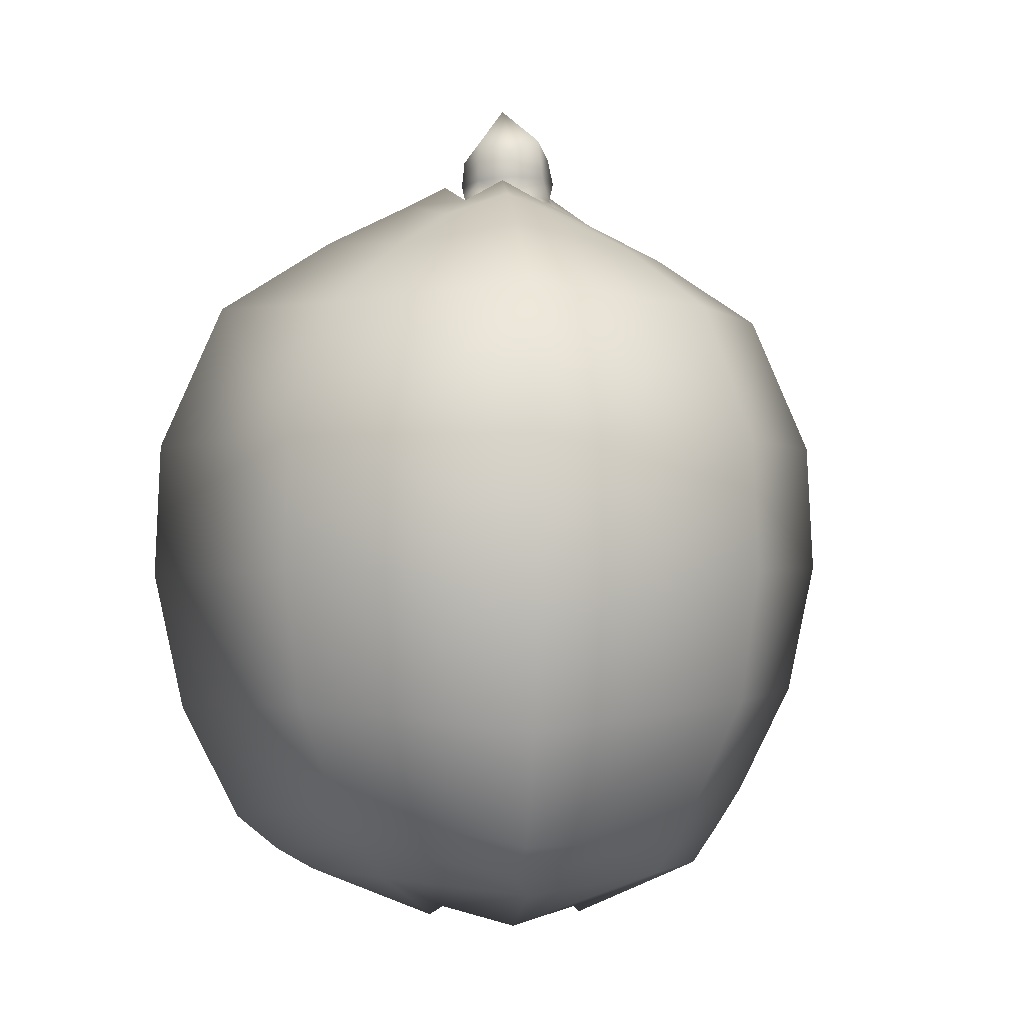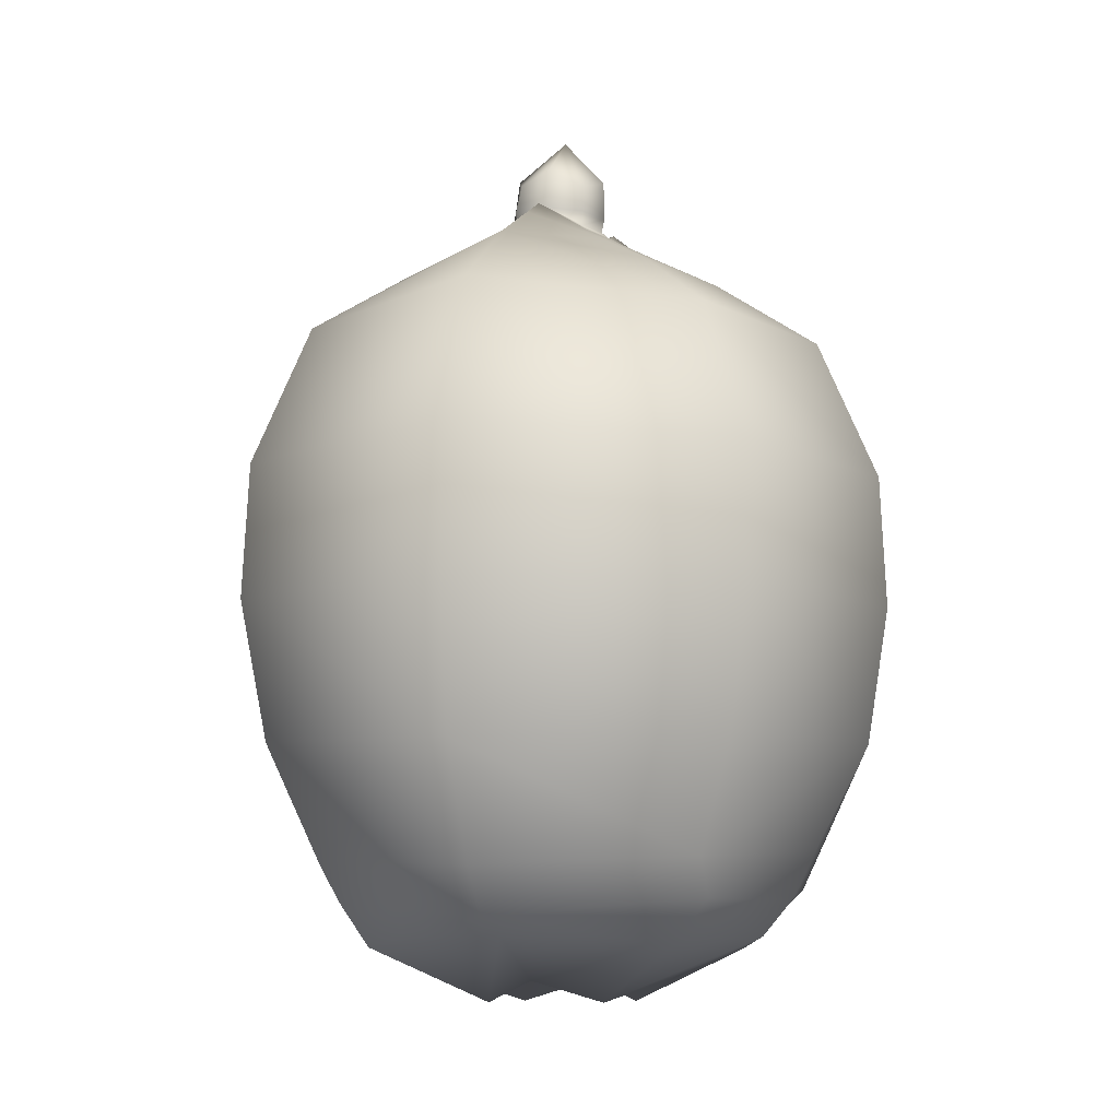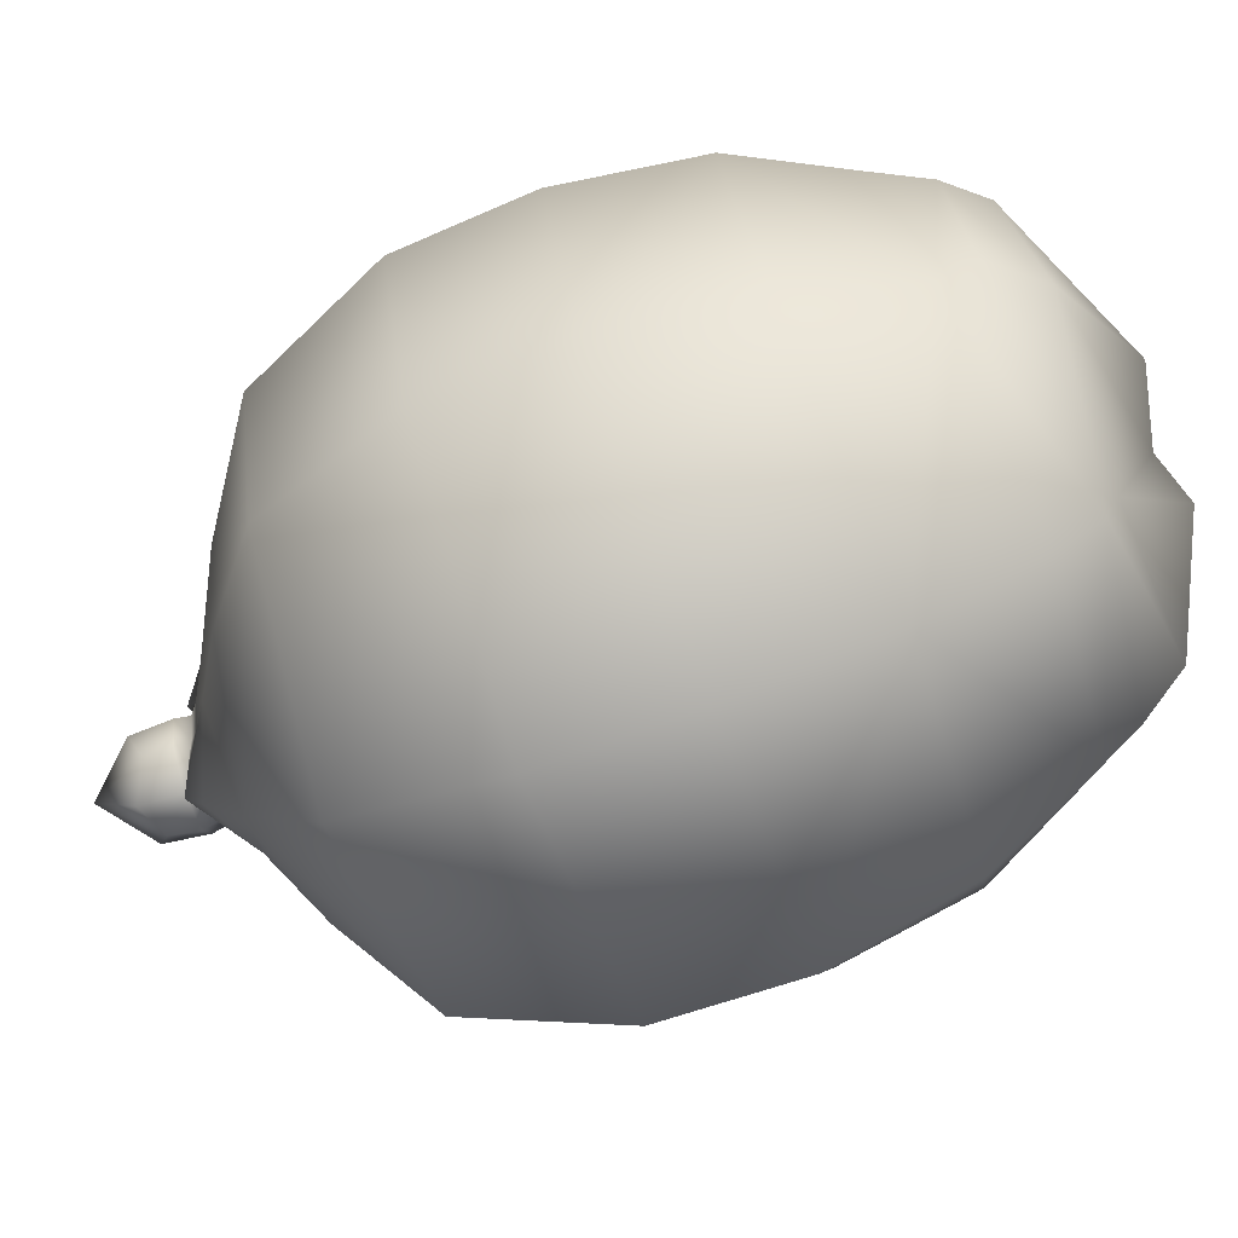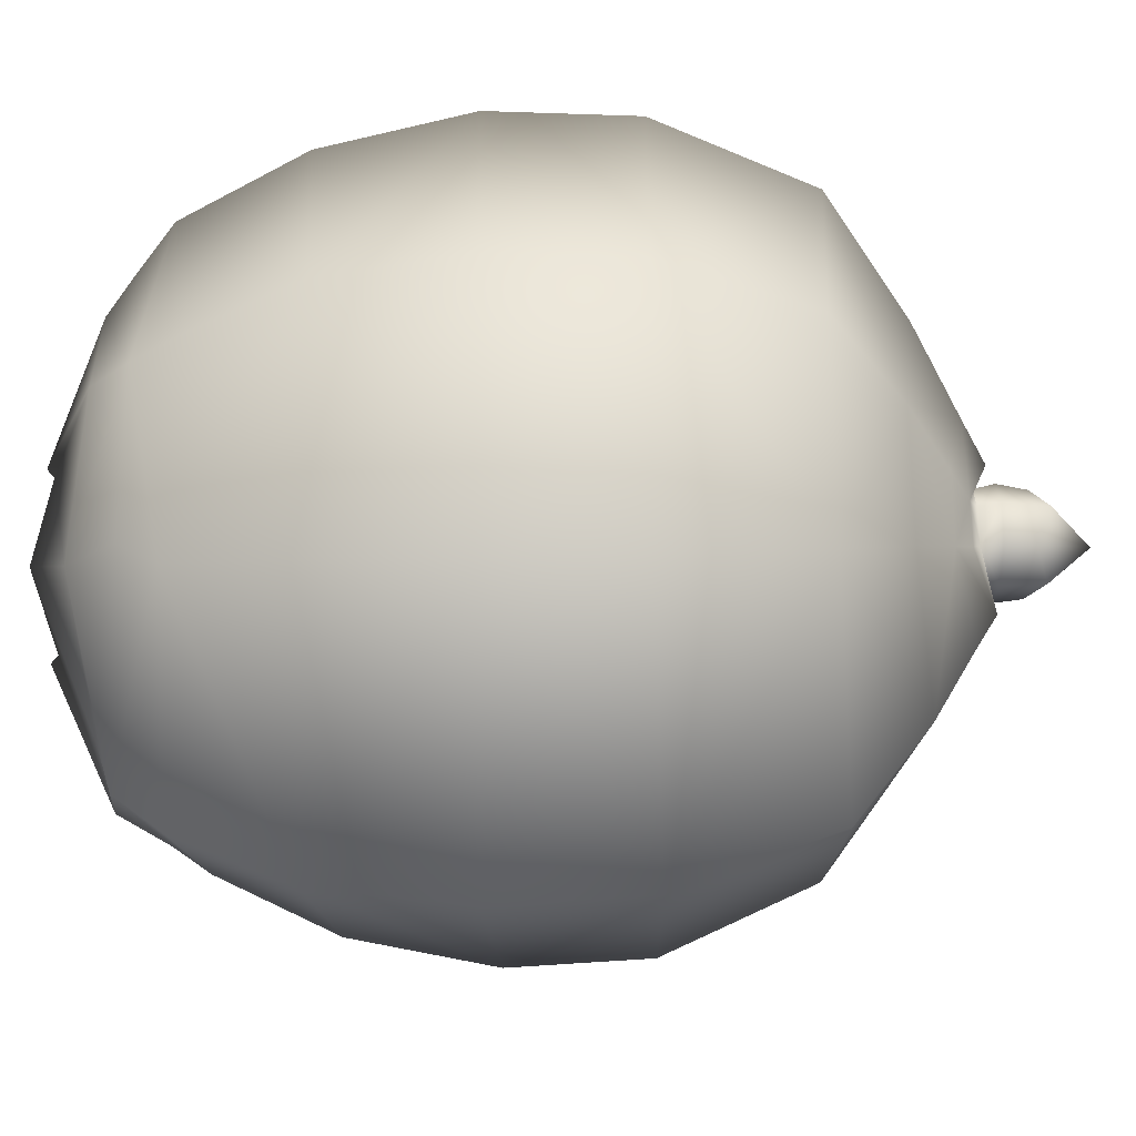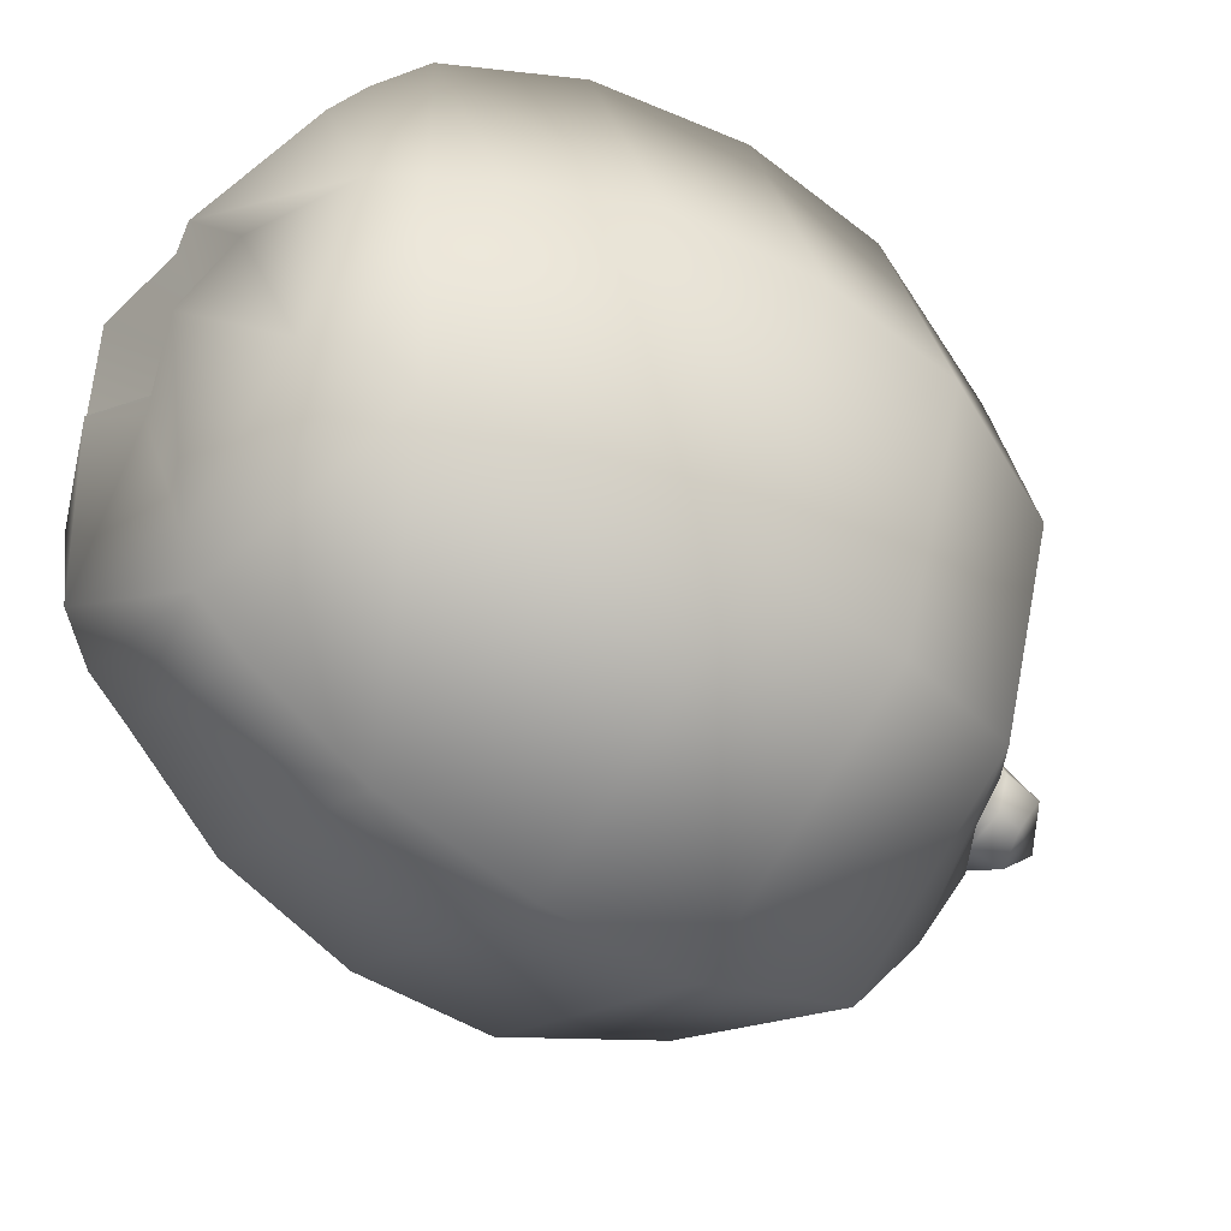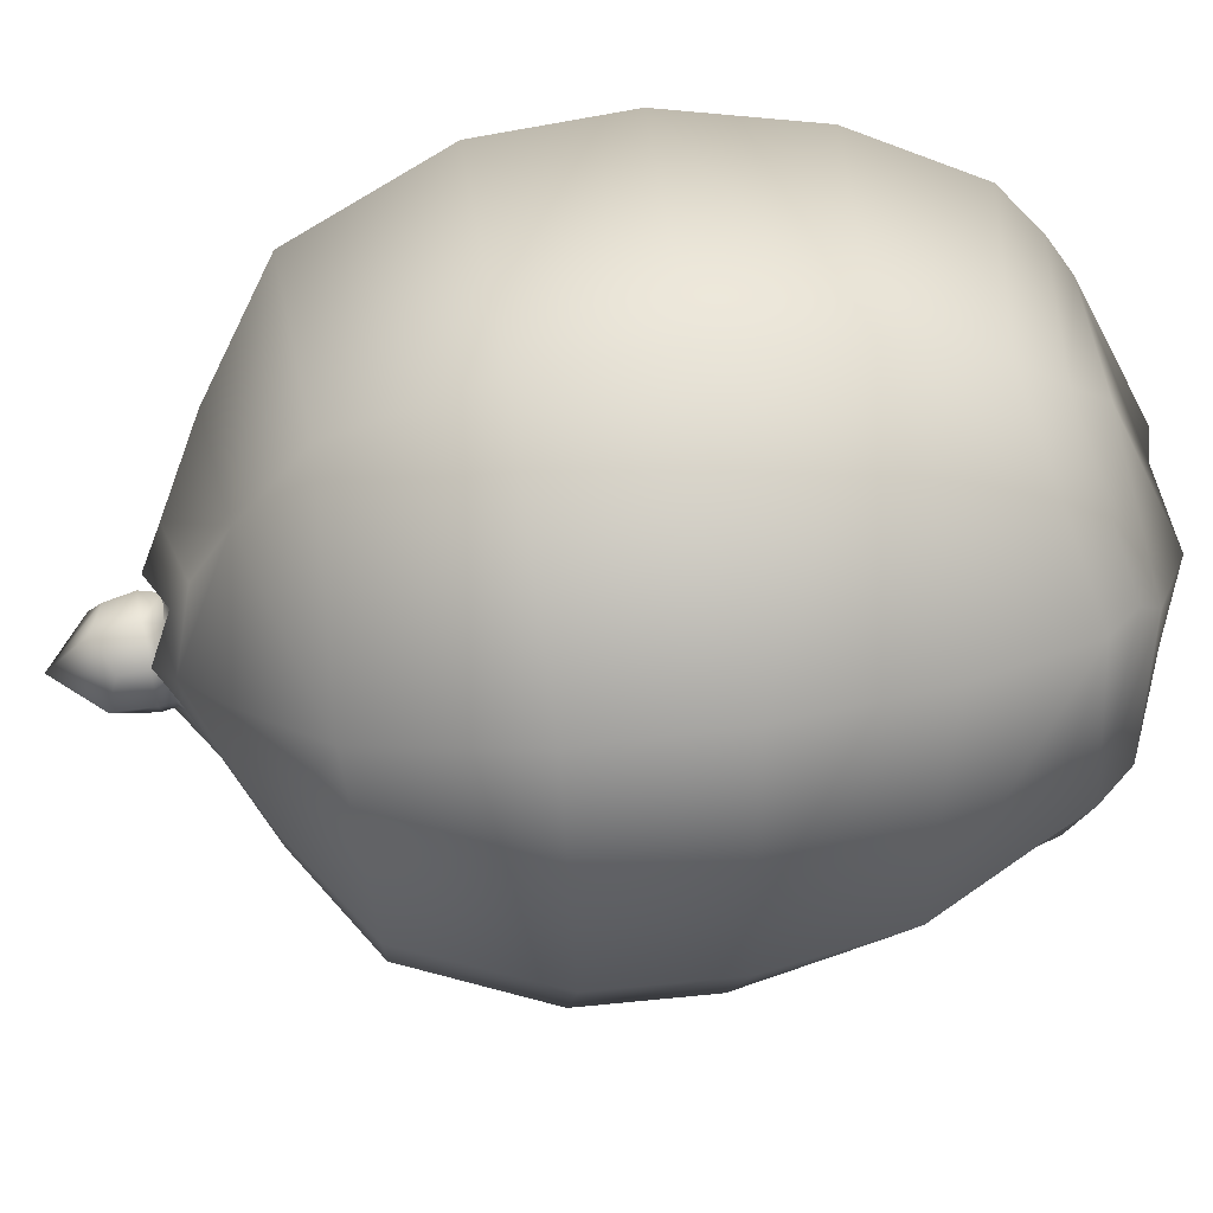
<metadata>
{"format":"obj","ext":"obj","renderer":"f3d","projection":"perspective","resolution":1024,"background":"white","views":[{"elev":-0.3,"azim":-141.6,"up":"+Z"},{"elev":-9.1,"azim":16.9,"up":"+Z"},{"elev":-77.1,"azim":110.5,"up":"+Y"},{"elev":-44.9,"azim":-88.4,"up":"+Y"},{"elev":-50.5,"azim":-127.7,"up":"+Y"},{"elev":61.5,"azim":81.6,"up":"+Y"}]}
</metadata>
<code>
g Coconut
v 0.00122 0.2293 0.05923
v 0.001222 0.1194 0.01147
v 0.06762 0.06574 -0.01252
v 0.1709 0.1688 0.04725
v 0.1213 -0.00064 0.01147
v 0.001216 0.2606 0.09909
v 0.2314 -0.00087 0.05924
v 0.2652 -0.00087 0.09909
v 0.06762 -0.06702 -0.01252
v 0.1709 -0.1705 0.04725
v 0.001222 -0.1207 0.01147
v 0.00122 -0.231 0.05923
v 0.001288 -0.2912 0.07769
v 0.1886 0.214 0.0759
v 0.2274 0.2428 0.1152
v 0.00121 0.3093 0.1523
v 0.001194 0.3702 0.269
v 0.213 -0.1771 0.09741
v 0.2139 -0.2127 0.1395
v 0.001254 -0.3363 0.1288
v 0.001236 -0.401 0.2529
v 0.2923 0 0.1523
v 0.3531 0 0.269
v 0.2745 0.29 0.2486
v 0.2988 0.3142 0.4119
v 0.001156 0.3942 0.4203
v 0.000754 0.3865 0.5694
v 0.2583 -0.2571 0.265
v 0.2811 -0.2799 0.4186
v 0.001196 -0.4264 0.4137
v 0.000768 -0.4183 0.5722
v 0.3773 0 0.4199
v 0.3706 0 0.5679
v 0.2934 0.3092 0.5697
v 0.2402 0.2569 0.7385
v -5.6e-05 0.3192 0.7274
v -0.00089 0.2044 0.8047
v 0.2761 -0.2752 0.567
v 0.226 -0.226 0.7259
v -9.2e-05 -0.3468 0.7401
v -0.000978 -0.2248 0.8223
v 0.3031 0 0.7257
v 0.1865 0 0.8034
v 0.1378 -0.1386 0.8039
v 0.07208 -0.07313 0.849
v -0.001254 -0.1328 0.8703
v 0.09868 0 0.8487
v 0.07659 0.09442 0.8694
v 0.1464 0.164 0.8214
v -0.001148 0.1179 0.8499
v -0.07904 0.09451 0.8711
v -0.1471 0.1627 0.8235
v 0.00122 -0.231 0.05923
v 0.001222 -0.1207 0.01147
v -0.06515 -0.06702 -0.01252
v -0.1684 -0.1705 0.04725
v -0.1188 -0.00064 0.01148
v 0.001288 -0.2912 0.07769
v -0.2289 -0.00087 0.05923
v -0.2578 -0.00087 0.0991
v -0.06515 0.06574 -0.01252
v -0.1684 0.1688 0.04725
v 0.001222 0.1194 0.01147
v 0.00122 0.2293 0.05923
v 0.001216 0.2606 0.09909
v -0.2017 -0.1771 0.09742
v -0.2115 -0.2127 0.1395
v 0.001254 -0.3363 0.1288
v 0.001236 -0.401 0.2529
v -0.186 0.2139 0.07591
v -0.2248 0.2428 0.1152
v 0.00121 0.3093 0.1523
v 0.001194 0.3702 0.269
v -0.2899 0 0.1523
v -0.3507 0 0.269
v -0.2559 -0.2571 0.265
v -0.2785 -0.2796 0.4193
v 0.001196 -0.4264 0.4137
v 0.000768 -0.4183 0.5722
v -0.272 0.2899 0.2486
v -0.296 0.3139 0.4126
v 0.001156 0.3942 0.4203
v 0.000754 0.3865 0.5694
v -0.3744 0 0.4209
v -0.3661 0 0.571
v -0.2728 -0.2736 0.5693
v -0.2237 -0.2236 0.7285
v -9.2e-05 -0.3468 0.7401
v -0.000978 -0.2248 0.8223
v -0.29 0.3075 0.5721
v -0.2378 0.2544 0.7413
v -5.6e-05 0.3192 0.7274
v -0.00089 0.2044 0.8047
v -0.1471 0.1627 0.8235
v -0.1862 0 0.8061
v -0.07904 0.09451 0.8711
v -0.1008 0 0.8509
v -0.07433 -0.07322 0.8507
v -0.001254 -0.1328 0.8703
v -0.299 0 0.7292
v -0.1384 -0.1374 0.8058
v -0.003566 0.05594 0.8983
v 0.03487 0.03626 0.8792
v 0.03653 0.04032 0.8952
v -0.001794 0.05216 0.8787
v -0.04012 0.0387 0.879
v -0.04429 0.04091 0.9007
v 0.05168 0 0.8947
v 0.03653 0.04032 0.8952
v 0.03487 0.03626 0.8792
v 0.04871 0 0.879
v 0.03487 -0.03626 0.8792
v 0.03653 -0.04032 0.8952
v -0.003566 -0.05594 0.8983
v -0.001794 -0.05216 0.8787
v -0.04012 -0.0387 0.879
v -0.04429 -0.04091 0.9007
v -0.05946 0 0.9018
v -0.05506 0 0.8783
v -0.04012 0.0387 0.879
v -0.04429 0.04091 0.9007
v 0.05893 0 0.8702
v 0.09868 0 0.8487
v 0.07208 -0.07313 0.849
v 0.04287 -0.04285 0.8708
v -0.000294 -0.09109 0.8927
v -0.001254 -0.1328 0.8703
v -0.07433 -0.07322 0.8507
v -0.04451 -0.04466 0.8717
v -0.06171 0 0.8714
v -0.1008 0 0.8509
v 0.05893 0 0.8702
v 0.07659 0.09442 0.8694
v 0.09868 0 0.8487
v 0.04553 0.06223 0.8926
v -0.000246 0.07866 0.871
v -0.001148 0.1179 0.8499
v -0.07904 0.09451 0.8711
v -0.04734 0.06415 0.8935
v -0.06171 0 0.8714
v -0.1008 0 0.8509
v -0.000294 -0.09109 0.8927
v -0.04451 -0.04466 0.8717
v -0.04012 -0.0387 0.879
v -0.06171 0 0.8714
v -0.001794 -0.05216 0.8787
v -0.05506 0 0.8783
v -0.04012 0.0387 0.879
v -0.04734 0.06415 0.8935
v 0.03487 -0.03626 0.8792
v 0.04287 -0.04285 0.8708
v 0.05893 0 0.8702
v 0.04871 0 0.879
v 0.03487 0.03626 0.8792
v 0.04553 0.06223 0.8926
v -0.000246 0.07866 0.871
v -0.04012 0.0387 0.879
v 0.03487 0.03626 0.8792
v -0.001794 0.05216 0.8787
v -0.003566 -0.05594 0.8983
v 0.03535 -0.03676 0.9254
v 0.03653 -0.04032 0.8952
v 0.05168 0 0.8947
v -0.000408 -0.05202 0.9441
v 0.004136 0 0.9912
v -0.03844 -0.03735 0.9324
v -0.04429 -0.04091 0.9007
v -0.05946 0 0.9018
v 0.05102 0 0.9389
v 0.03535 0.03676 0.9254
v 0.03653 0.04032 0.8952
v -0.003566 0.05594 0.8983
v -0.05245 0 0.9491
v -0.03844 0.03735 0.9324
v -0.04429 0.04091 0.9007
v -0.000408 0.05202 0.9441
v 0.001226 0 0.07674
v -0.1188 -0.00064 0.01148
v -0.06515 -0.06702 -0.01252
v 0.001222 -0.1207 0.01147
v -0.06515 0.06574 -0.01252
v 0.06762 -0.06702 -0.01252
v 0.001222 0.1194 0.01147
v 0.1213 -0.00064 0.01147
v 0.06762 0.06574 -0.01252
g Coconut_0
f 3 2 1
f 4 3 1
f 5 3 4
f 4 1 6
f 7 5 4
f 7 4 8
f 9 5 7
f 10 9 7
f 10 7 8
f 11 9 10
f 12 11 10
f 12 10 13
f 14 4 6
f 4 14 8
f 15 14 6
f 14 15 8
f 16 15 6
f 15 16 17
f 10 18 13
f 18 10 8
f 18 19 13
f 19 18 8
f 19 20 13
f 20 19 21
f 15 22 8
f 22 19 8
f 22 15 23
f 19 22 23
f 24 15 17
f 15 24 23
f 25 24 17
f 24 25 23
f 26 25 17
f 25 26 27
f 19 28 21
f 28 19 23
f 28 29 21
f 29 28 23
f 29 30 21
f 30 29 31
f 25 32 23
f 32 29 23
f 32 25 33
f 29 32 33
f 34 25 27
f 25 34 33
f 35 34 27
f 34 35 33
f 36 35 27
f 35 36 37
f 29 38 31
f 38 29 33
f 38 39 31
f 39 38 33
f 39 40 31
f 40 39 41
f 35 42 33
f 42 39 33
f 42 35 43
f 39 42 43
f 39 44 41
f 44 39 43
f 44 45 41
f 45 44 43
f 45 46 41
f 47 45 43
f 48 47 43
f 35 49 43
f 49 48 43
f 49 35 37
f 48 49 37
f 50 48 37
f 51 50 37
f 52 51 37
f 55 54 53
f 56 55 53
f 57 55 56
f 56 53 58
f 59 57 56
f 59 56 60
f 61 57 59
f 62 61 59
f 62 59 60
f 63 61 62
f 64 63 62
f 64 62 65
f 66 56 58
f 56 66 60
f 67 66 58
f 66 67 60
f 68 67 58
f 67 68 69
f 62 70 65
f 70 62 60
f 70 71 65
f 71 70 60
f 71 72 65
f 72 71 73
f 67 74 60
f 74 71 60
f 74 67 75
f 71 74 75
f 76 67 69
f 67 76 75
f 77 76 69
f 76 77 75
f 78 77 69
f 77 78 79
f 71 80 73
f 80 71 75
f 80 81 73
f 81 80 75
f 81 82 73
f 82 81 83
f 77 84 75
f 84 81 75
f 84 77 85
f 81 84 85
f 86 77 79
f 77 86 85
f 87 86 79
f 86 87 85
f 88 87 79
f 87 88 89
f 81 90 83
f 90 81 85
f 90 91 83
f 91 90 85
f 91 92 83
f 92 91 93
f 91 94 93
f 94 91 95
f 96 94 95
f 97 96 95
f 98 97 95
f 99 98 89
f 100 91 85
f 87 100 85
f 91 100 95
f 100 87 95
f 98 101 89
f 101 98 95
f 87 101 95
f 101 87 89
f 104 103 102
f 103 105 102
f 105 106 102
f 106 107 102
f 110 109 108
f 111 110 108
f 112 111 108
f 113 112 108
f 112 113 114
f 115 112 114
f 116 115 114
f 117 116 114
f 116 117 118
f 119 116 118
f 120 119 118
f 121 120 118
f 124 123 122
f 125 124 122
f 124 125 126
f 127 124 126
f 128 127 126
f 129 128 126
f 128 129 130
f 131 128 130
f 134 133 132
f 133 135 132
f 135 133 136
f 133 137 136
f 137 138 136
f 138 139 136
f 139 138 140
f 138 141 140
f 144 143 142
f 143 144 145
f 146 144 142
f 144 147 145
f 147 148 145
f 148 149 145
f 150 146 142
f 151 150 142
f 150 151 152
f 153 150 152
f 154 153 152
f 155 154 152
f 149 157 156
f 158 155 156
f 157 159 156
f 159 158 156
f 162 161 160
f 161 162 163
f 161 164 160
f 164 161 165
f 164 166 160
f 166 164 165
f 166 167 160
f 167 166 168
f 169 161 163
f 161 169 165
f 170 169 163
f 169 170 165
f 171 170 163
f 170 171 172
f 166 173 168
f 173 166 165
f 173 174 168
f 174 173 165
f 174 175 168
f 175 174 172
f 170 176 165
f 176 170 172
f 176 174 165
f 174 176 172
f 179 178 177
f 180 179 177
f 178 181 177
f 182 180 177
f 181 183 177
f 184 182 177
f 183 185 177
f 185 184 177

</code>
